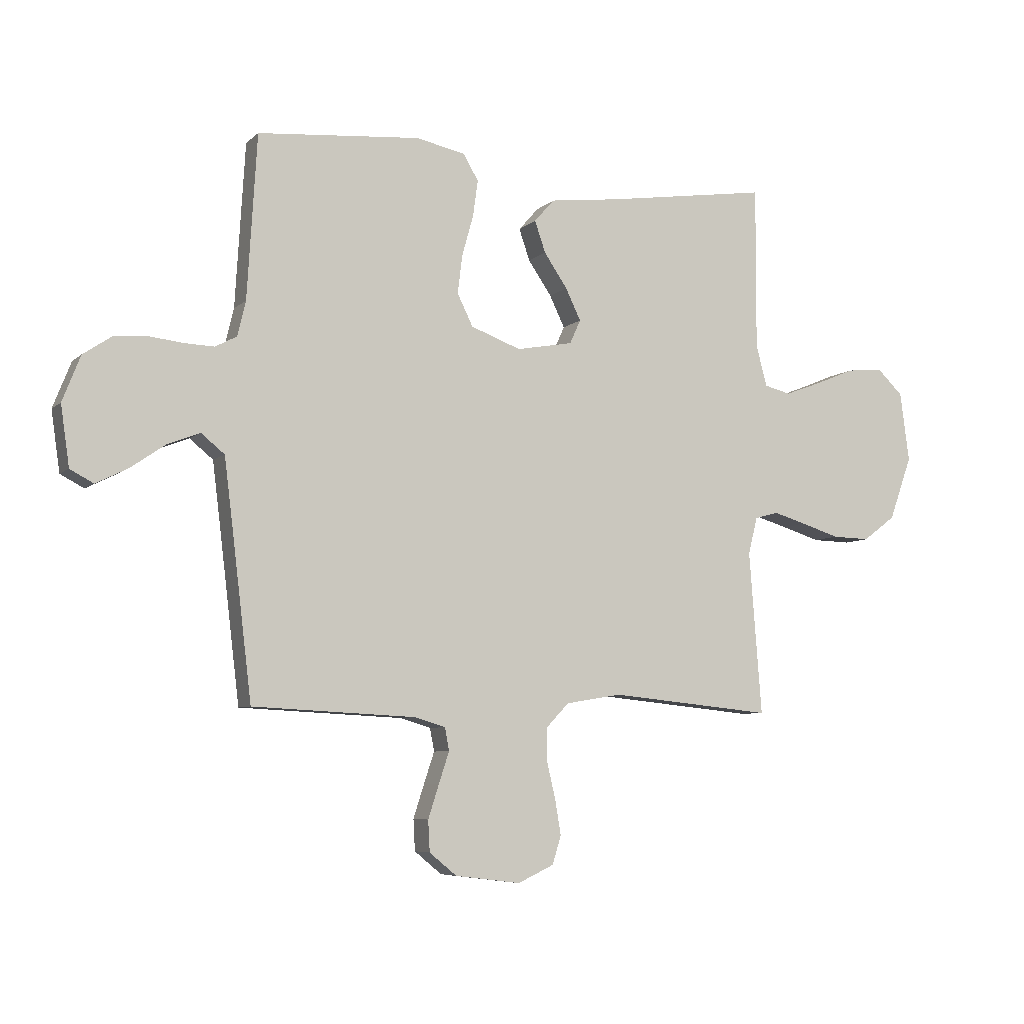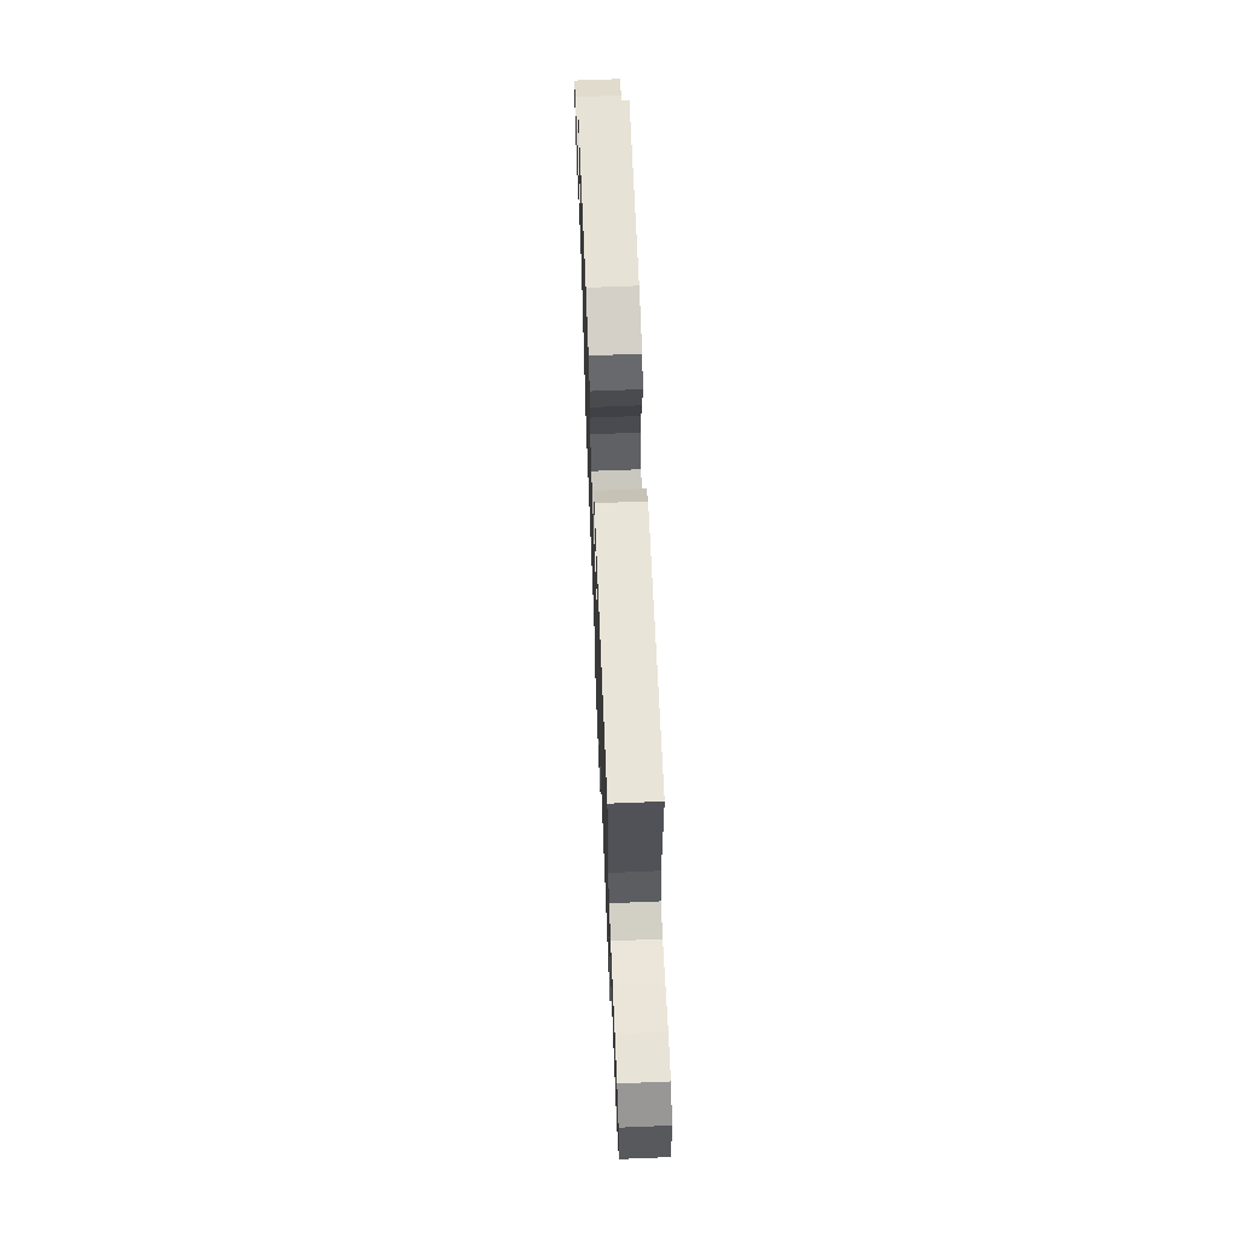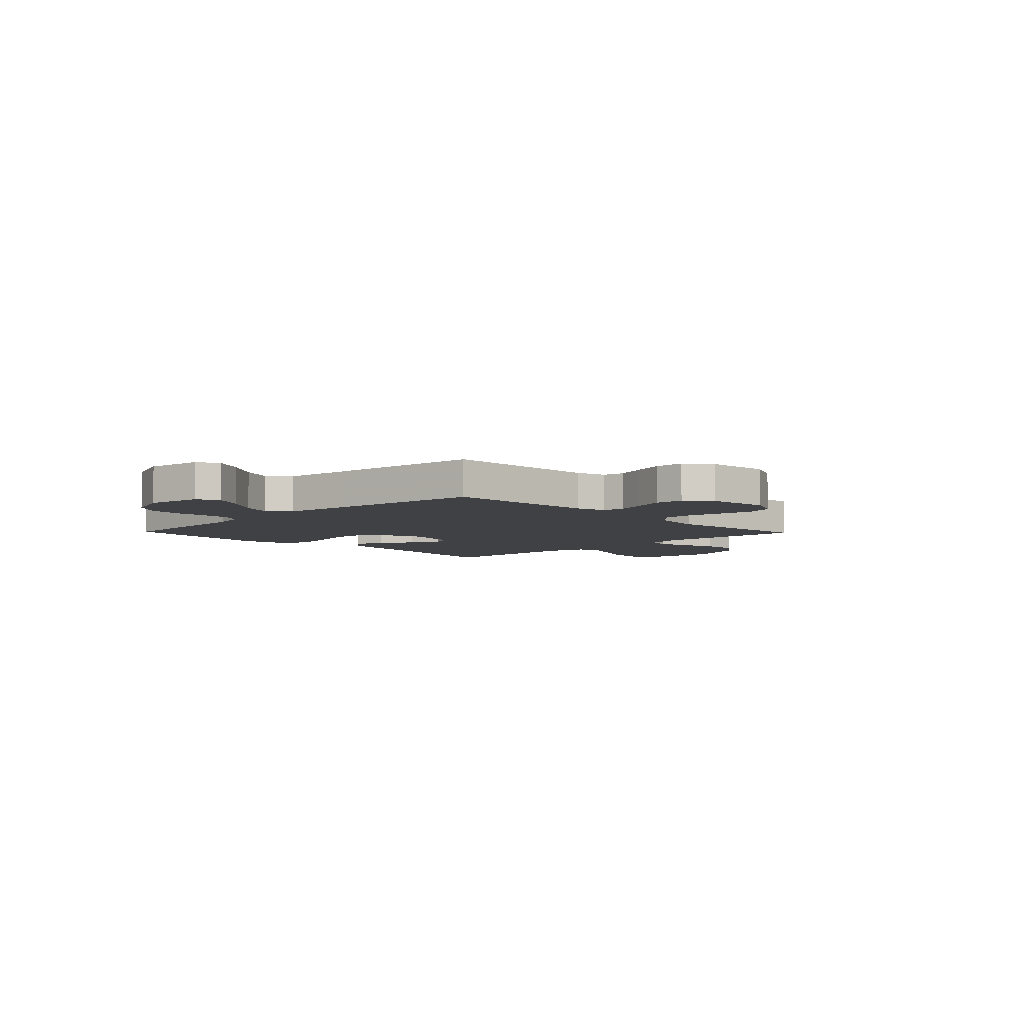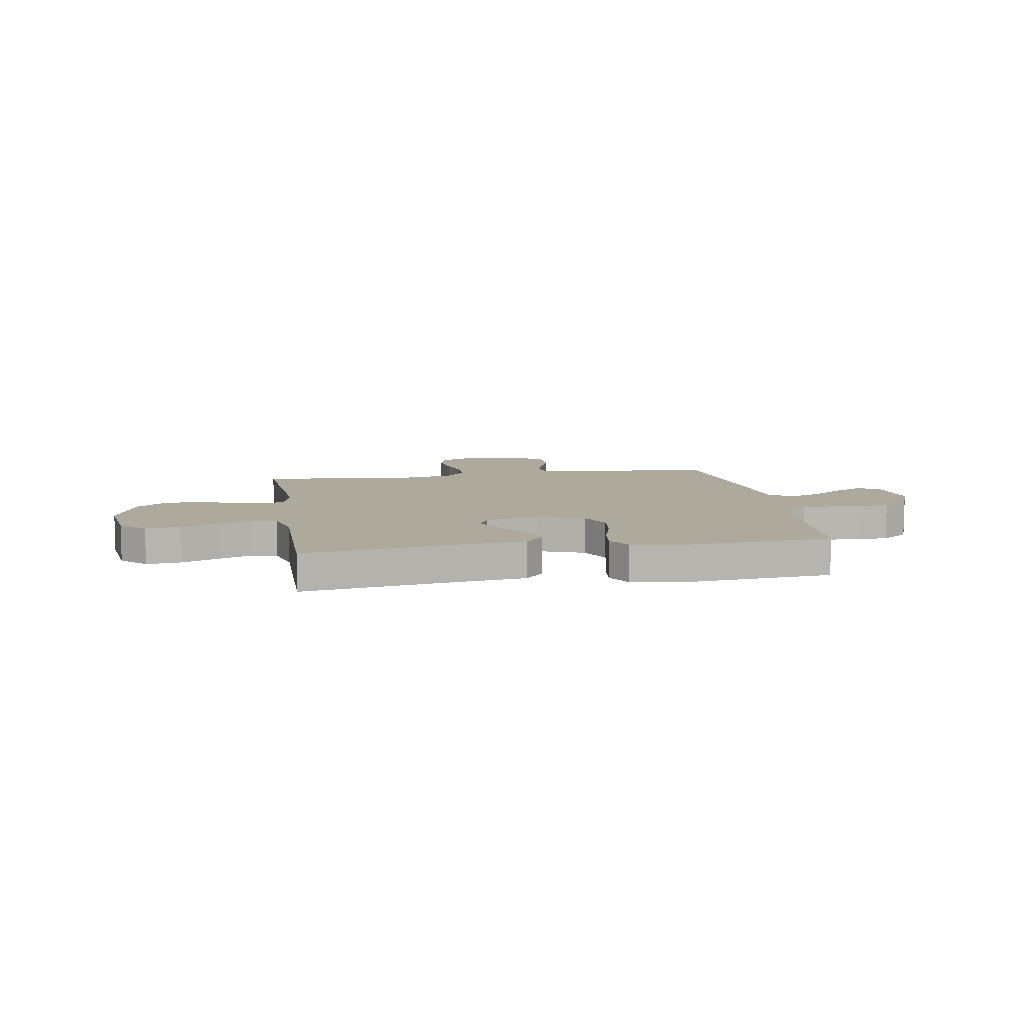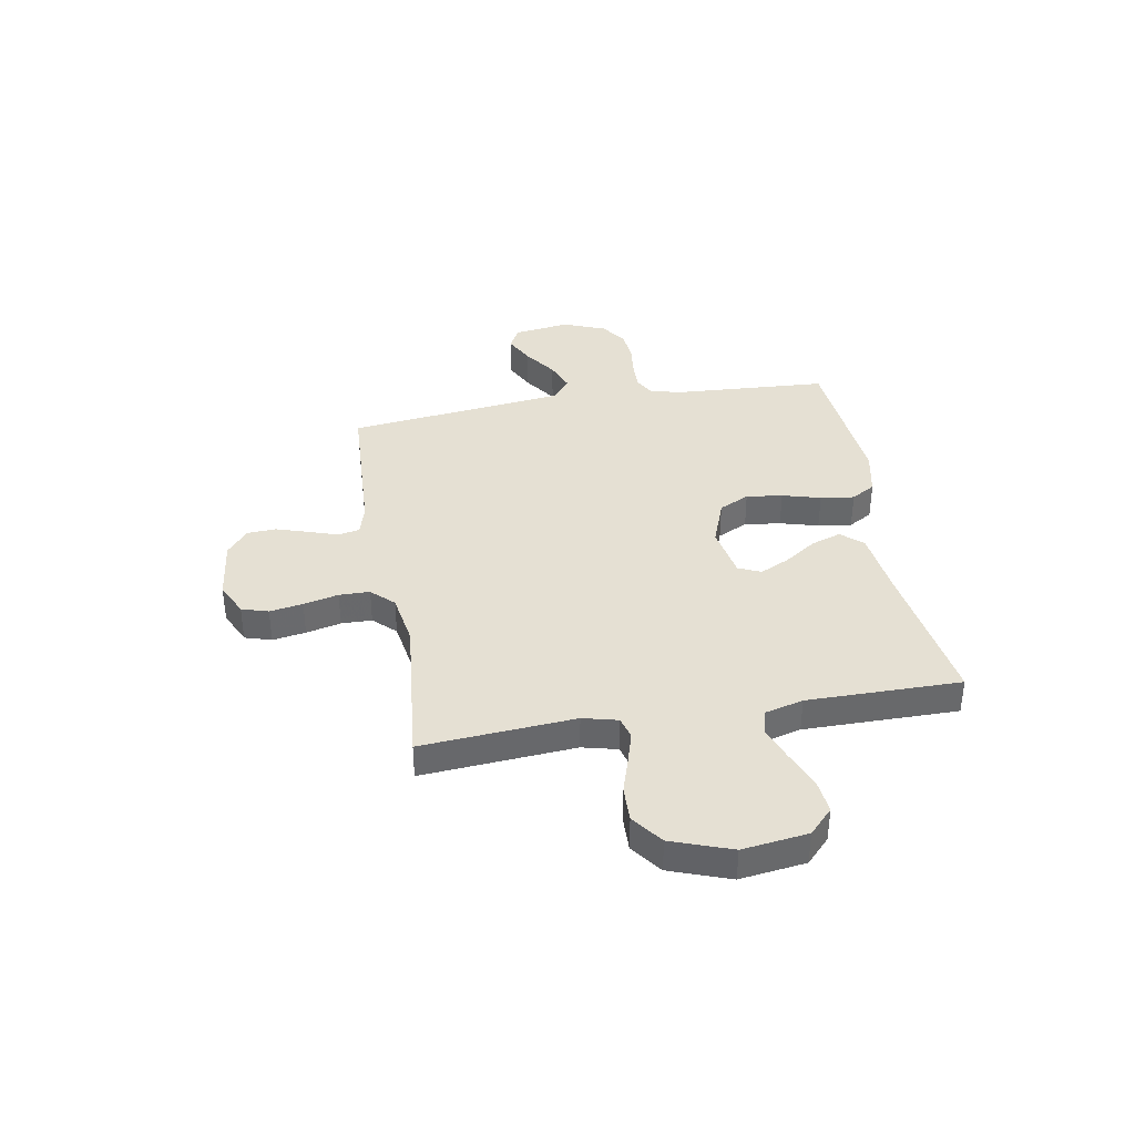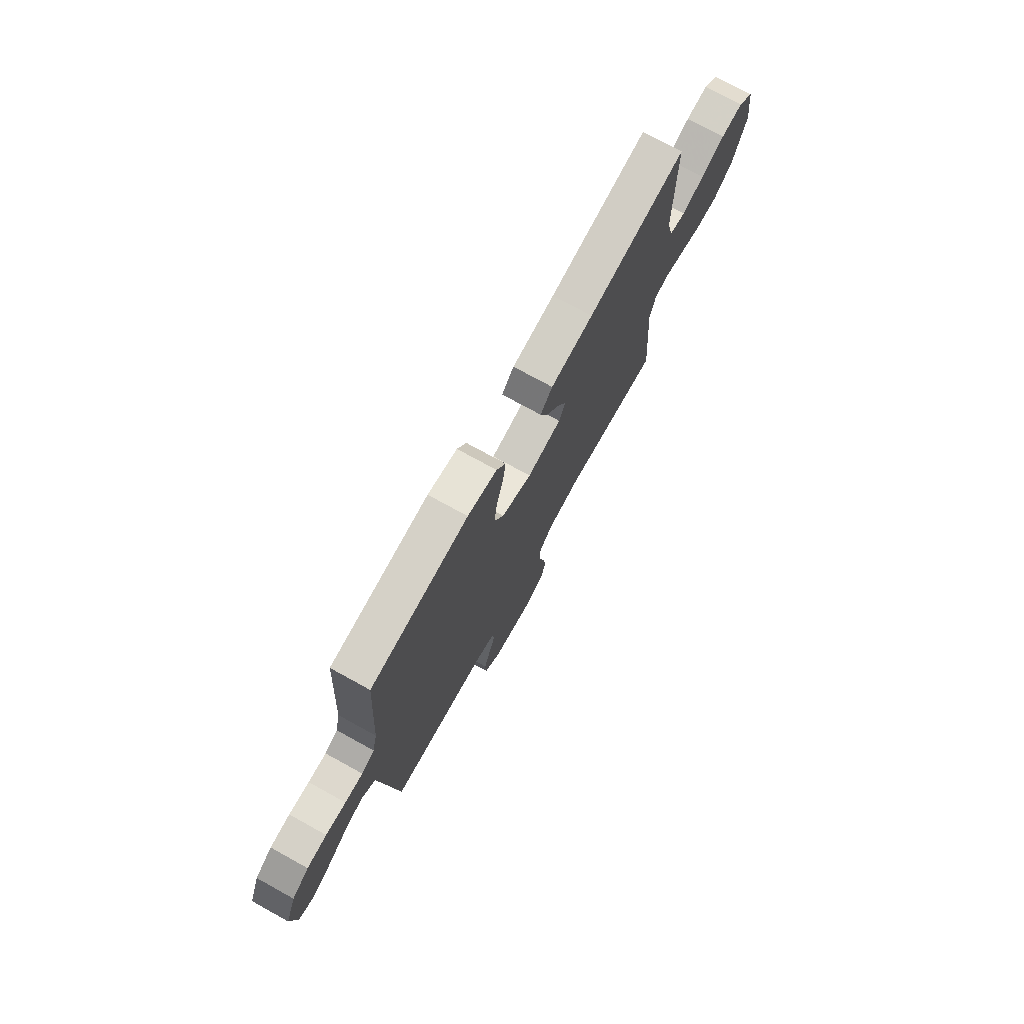
<metadata>
{"format":"obj","ext":"obj","renderer":"f3d","projection":"perspective","resolution":1024,"background":"white","views":[{"elev":-6.6,"azim":155.9,"up":"+Z"},{"elev":68.2,"azim":-92.4,"up":"+Z"},{"elev":-5.9,"azim":134.0,"up":"+Y"},{"elev":8.8,"azim":-9.4,"up":"+Y"},{"elev":37.9,"azim":-99.9,"up":"+Y"},{"elev":74.3,"azim":118.9,"up":"+Z"}]}
</metadata>
<code>
v -0.5 0.07 -0.5
v -0.477 0.07 -0.2
v -0.494 0.07 -0.132
v -0.537 0.07 -0.12
v -0.598 0.07 -0.138
v -0.668 0.07 -0.16
v -0.738 0.07 -0.162
v -0.798 0.07 -0.117
v -0.84 0.07 0
v -0.823 0.07 0.128
v -0.775 0.07 0.174
v -0.708 0.07 0.167
v -0.635 0.07 0.137
v -0.568 0.07 0.112
v -0.519 0.07 0.124
v -0.499 0.07 0.2
v -0.5 0.07 0.5
v -0.2 0.07 0.455
v -0.07 0.07 0.439
v -0.033 0.07 0.397
v -0.053 0.07 0.339
v -0.096 0.07 0.276
v -0.124 0.07 0.218
v -0.104 0.07 0.174
v 0 0.07 0.155
v 0.092 0.07 0.189
v 0.121 0.07 0.248
v 0.112 0.07 0.319
v 0.091 0.07 0.394
v 0.082 0.07 0.46
v 0.11 0.07 0.507
v 0.2 0.07 0.526
v 0.5 0.07 0.5
v 0.518 0.07 0.2
v 0.533 0.07 0.136
v 0.573 0.07 0.115
v 0.628 0.07 0.117
v 0.69 0.07 0.124
v 0.751 0.07 0.119
v 0.803 0.07 0.084
v 0.836 0.07 0
v 0.82 0.07 -0.11
v 0.777 0.07 -0.133
v 0.719 0.07 -0.104
v 0.654 0.07 -0.059
v 0.595 0.07 -0.036
v 0.552 0.07 -0.071
v 0.536 0.07 -0.2
v 0.5 0.07 -0.5
v 0.2 0.07 -0.515
v 0.143 0.07 -0.532
v 0.135 0.07 -0.574
v 0.154 0.07 -0.631
v 0.174 0.07 -0.693
v 0.171 0.07 -0.75
v 0.121 0.07 -0.791
v 0 0.07 -0.806
v -0.066 0.07 -0.775
v -0.082 0.07 -0.723
v -0.071 0.07 -0.658
v -0.055 0.07 -0.59
v -0.056 0.07 -0.53
v -0.097 0.07 -0.487
v -0.2 0.07 -0.47
v -0.5 0 -0.5
v -0.477 0 -0.2
v -0.494 0 -0.132
v -0.537 0 -0.12
v -0.598 0 -0.138
v -0.668 0 -0.16
v -0.738 0 -0.162
v -0.798 0 -0.117
v -0.84 0 0
v -0.823 0 0.128
v -0.775 0 0.174
v -0.708 0 0.167
v -0.635 0 0.137
v -0.568 0 0.112
v -0.519 0 0.124
v -0.499 0 0.2
v -0.5 0 0.5
v -0.2 0 0.455
v -0.07 0 0.439
v -0.033 0 0.397
v -0.053 0 0.339
v -0.096 0 0.276
v -0.124 0 0.218
v -0.104 0 0.174
v 0 0 0.155
v 0.092 0 0.189
v 0.121 0 0.248
v 0.112 0 0.319
v 0.091 0 0.394
v 0.082 0 0.46
v 0.11 0 0.507
v 0.2 0 0.526
v 0.5 0 0.5
v 0.518 0 0.2
v 0.533 0 0.136
v 0.573 0 0.115
v 0.628 0 0.117
v 0.69 0 0.124
v 0.751 0 0.119
v 0.803 0 0.084
v 0.836 0 0
v 0.82 0 -0.11
v 0.777 0 -0.133
v 0.719 0 -0.104
v 0.654 0 -0.059
v 0.595 0 -0.036
v 0.552 0 -0.071
v 0.536 0 -0.2
v 0.5 0 -0.5
v 0.2 0 -0.515
v 0.143 0 -0.532
v 0.135 0 -0.574
v 0.154 0 -0.631
v 0.174 0 -0.693
v 0.171 0 -0.75
v 0.121 0 -0.791
v 0 0 -0.806
v -0.066 0 -0.775
v -0.082 0 -0.723
v -0.071 0 -0.658
v -0.055 0 -0.59
v -0.056 0 -0.53
v -0.097 0 -0.487
v -0.2 0 -0.47
f 58 59 60 61
f 56 57 58 61
f 56 61 62
f 55 56 62
f 52 53 54 55
f 52 55 62 63
f 48 49 50
f 47 48 50 51
f 42 43 44 45
f 42 45 46
f 41 42 46
f 40 41 46
f 37 38 39 40
f 36 37 40 46
f 35 36 46 47
f 31 32 33 34
f 28 29 30 31
f 27 28 31 34
f 26 27 34 35
f 19 20 21 22
f 18 19 22 23
f 16 17 18 23
f 15 16 23 24
f 10 11 12 13
f 10 13 14
f 9 10 14
f 5 6 7 8
f 4 5 8 9
f 3 4 9 14
f 64 1 2
f 63 64 2 3
f 51 52 63 3
f 25 26 35 47
f 24 25 47 51
f 15 24 51
f 3 14 15 51
f 125 124 123 122
f 125 122 121 120
f 126 125 120
f 126 120 119
f 119 118 117 116
f 127 126 119 116
f 114 113 112
f 115 114 112 111
f 109 108 107 106
f 110 109 106
f 110 106 105
f 110 105 104
f 104 103 102 101
f 110 104 101 100
f 111 110 100 99
f 98 97 96 95
f 95 94 93 92
f 98 95 92 91
f 99 98 91 90
f 86 85 84 83
f 87 86 83 82
f 87 82 81 80
f 88 87 80 79
f 77 76 75 74
f 78 77 74
f 78 74 73
f 72 71 70 69
f 73 72 69 68
f 78 73 68 67
f 66 65 128
f 67 66 128 127
f 67 127 116 115
f 111 99 90 89
f 115 111 89 88
f 115 88 79
f 115 79 78 67
f 1 65 66 2
f 2 66 67 3
f 3 67 68 4
f 4 68 69 5
f 5 69 70 6
f 6 70 71 7
f 7 71 72 8
f 8 72 73 9
f 9 73 74 10
f 10 74 75 11
f 11 75 76 12
f 12 76 77 13
f 13 77 78 14
f 14 78 79 15
f 15 79 80 16
f 16 80 81 17
f 17 81 82 18
f 18 82 83 19
f 19 83 84 20
f 20 84 85 21
f 21 85 86 22
f 22 86 87 23
f 23 87 88 24
f 24 88 89 25
f 25 89 90 26
f 26 90 91 27
f 27 91 92 28
f 28 92 93 29
f 29 93 94 30
f 30 94 95 31
f 31 95 96 32
f 32 96 97 33
f 33 97 98 34
f 34 98 99 35
f 35 99 100 36
f 36 100 101 37
f 37 101 102 38
f 38 102 103 39
f 39 103 104 40
f 40 104 105 41
f 41 105 106 42
f 42 106 107 43
f 43 107 108 44
f 44 108 109 45
f 45 109 110 46
f 46 110 111 47
f 47 111 112 48
f 48 112 113 49
f 49 113 114 50
f 50 114 115 51
f 51 115 116 52
f 52 116 117 53
f 53 117 118 54
f 54 118 119 55
f 55 119 120 56
f 56 120 121 57
f 57 121 122 58
f 58 122 123 59
f 59 123 124 60
f 60 124 125 61
f 61 125 126 62
f 62 126 127 63
f 63 127 128 64
f 64 128 65 1

</code>
